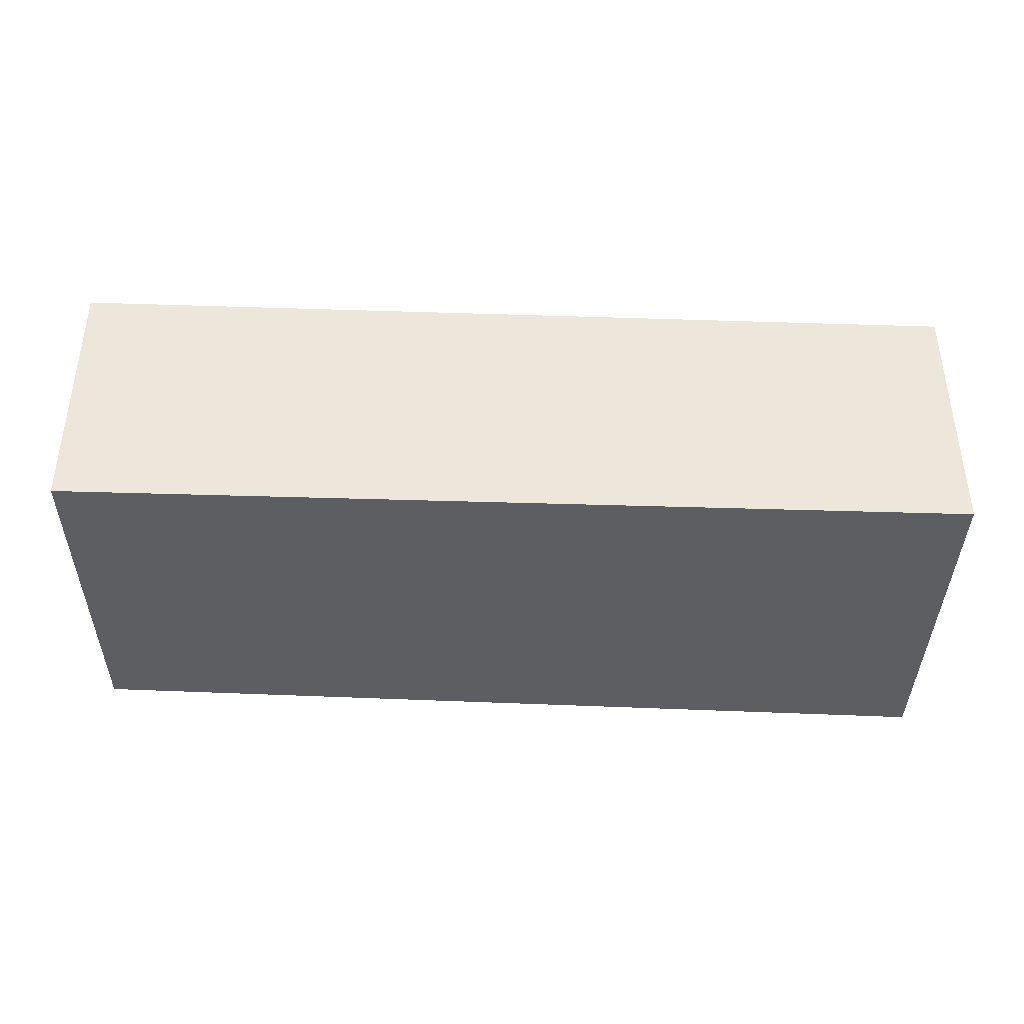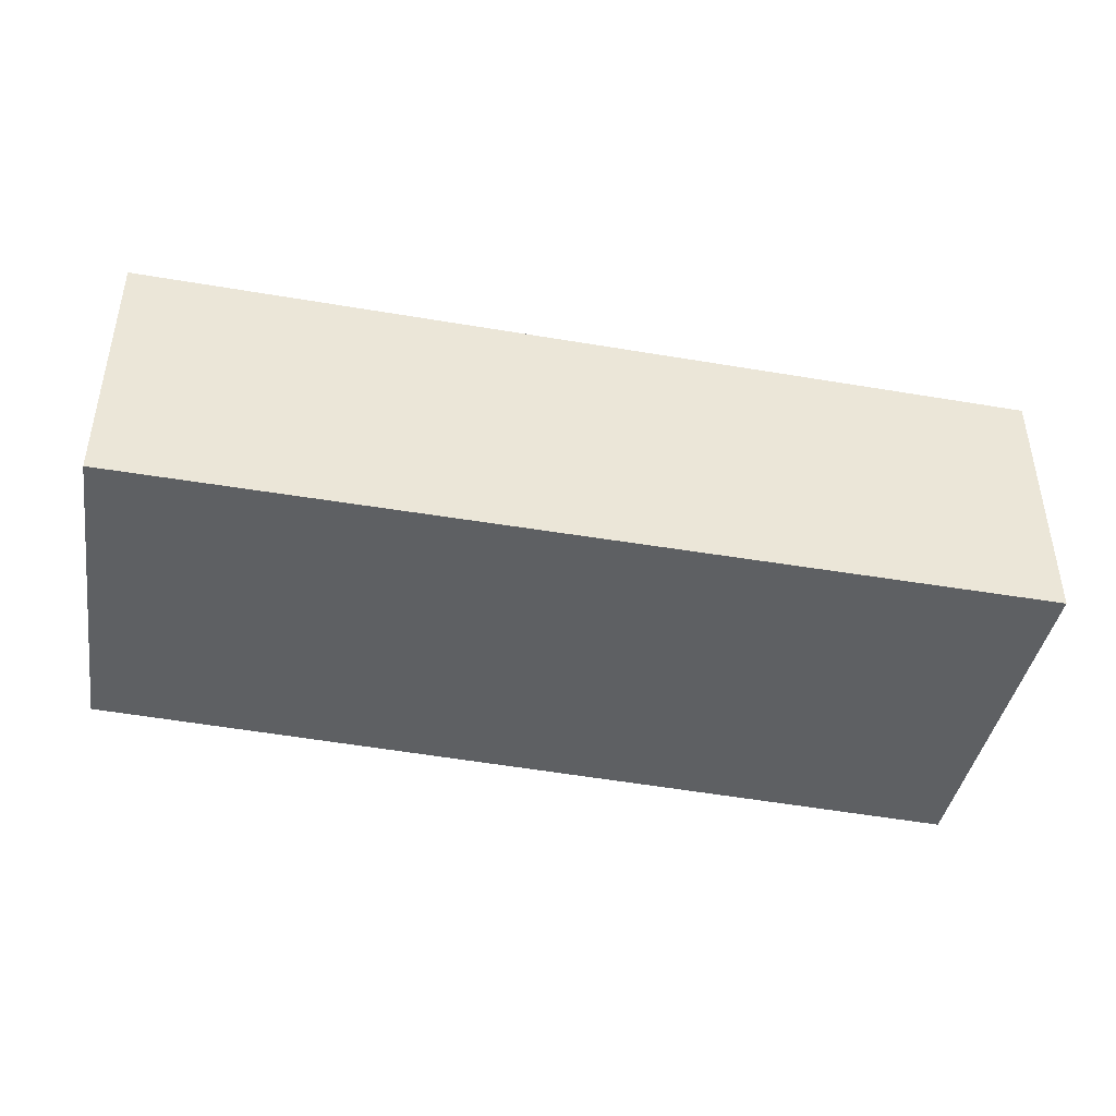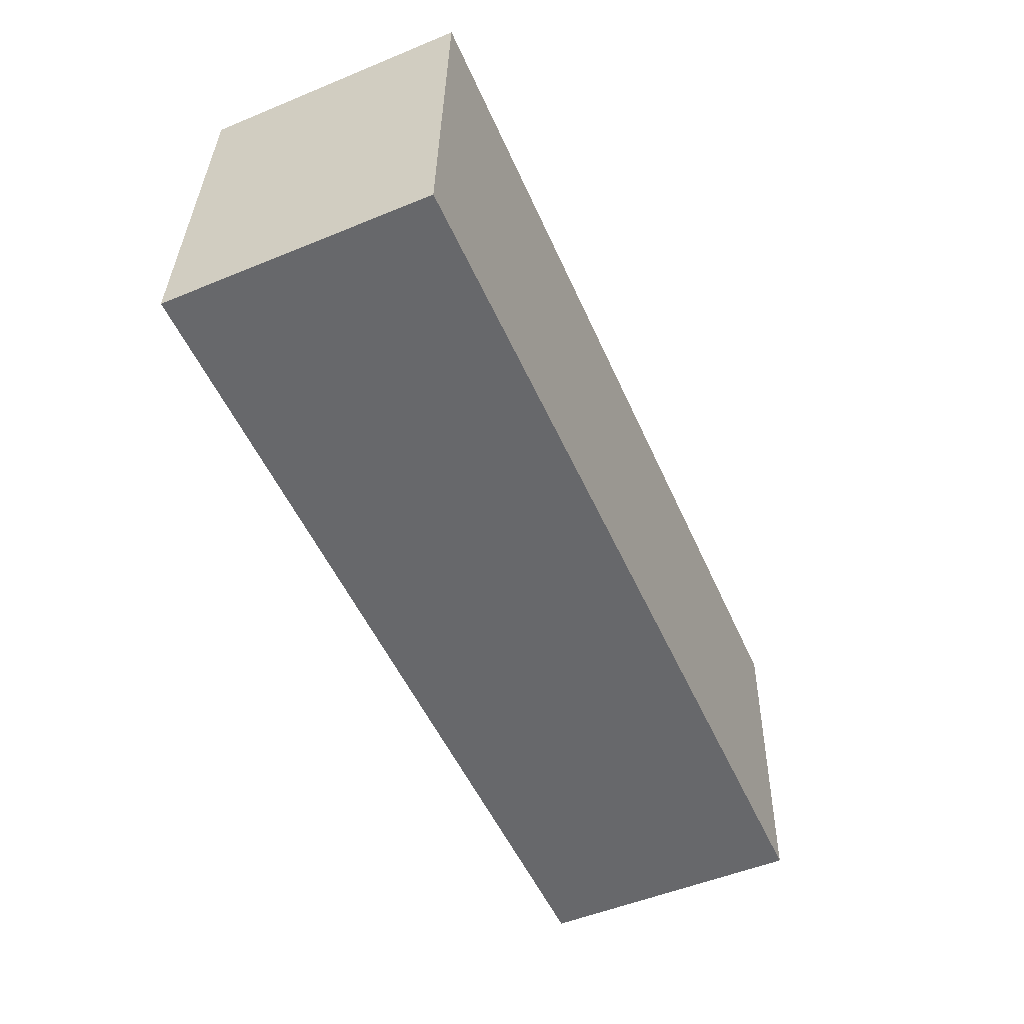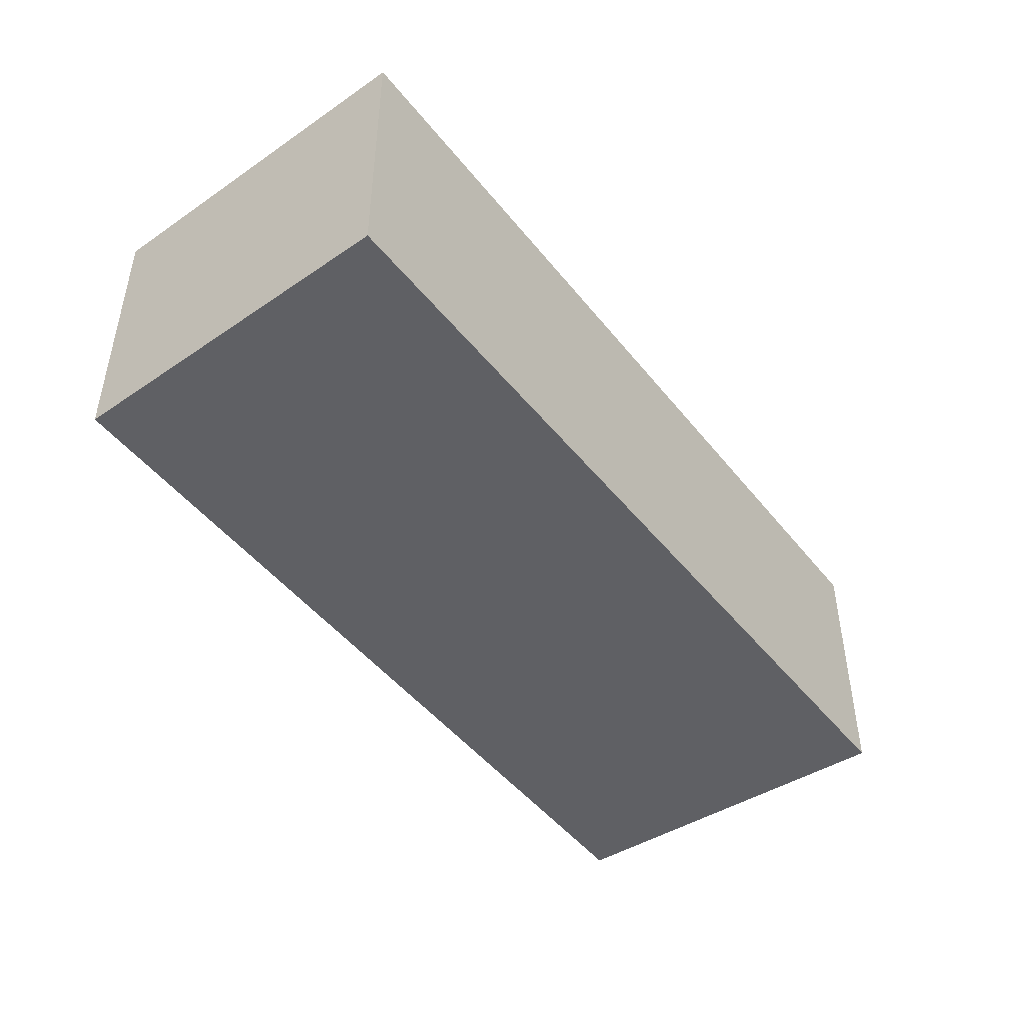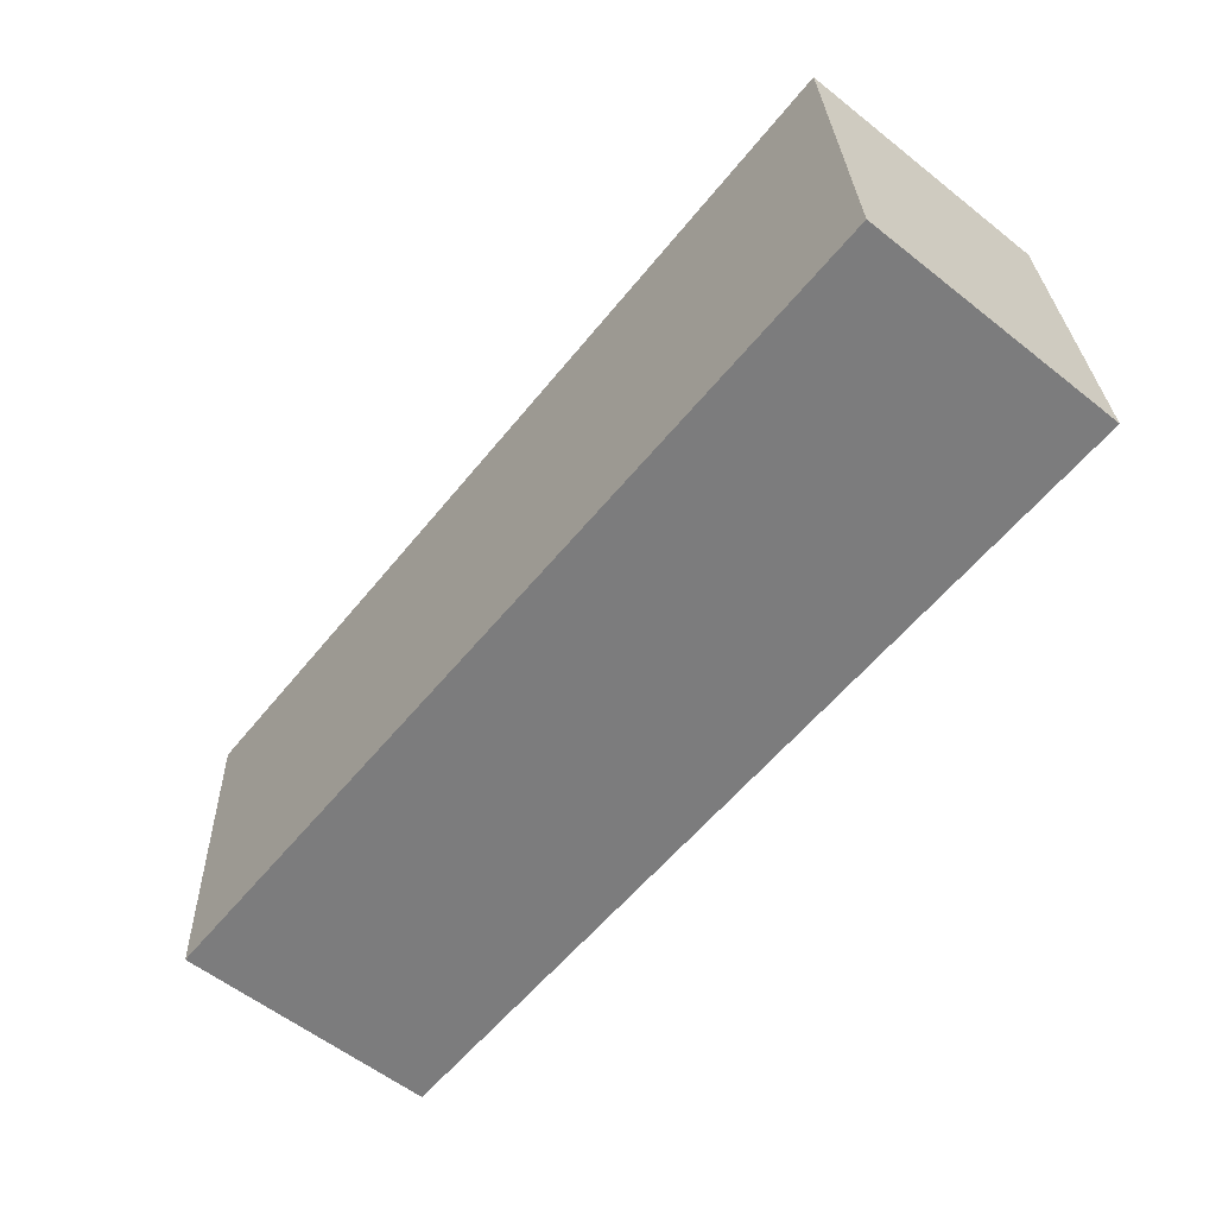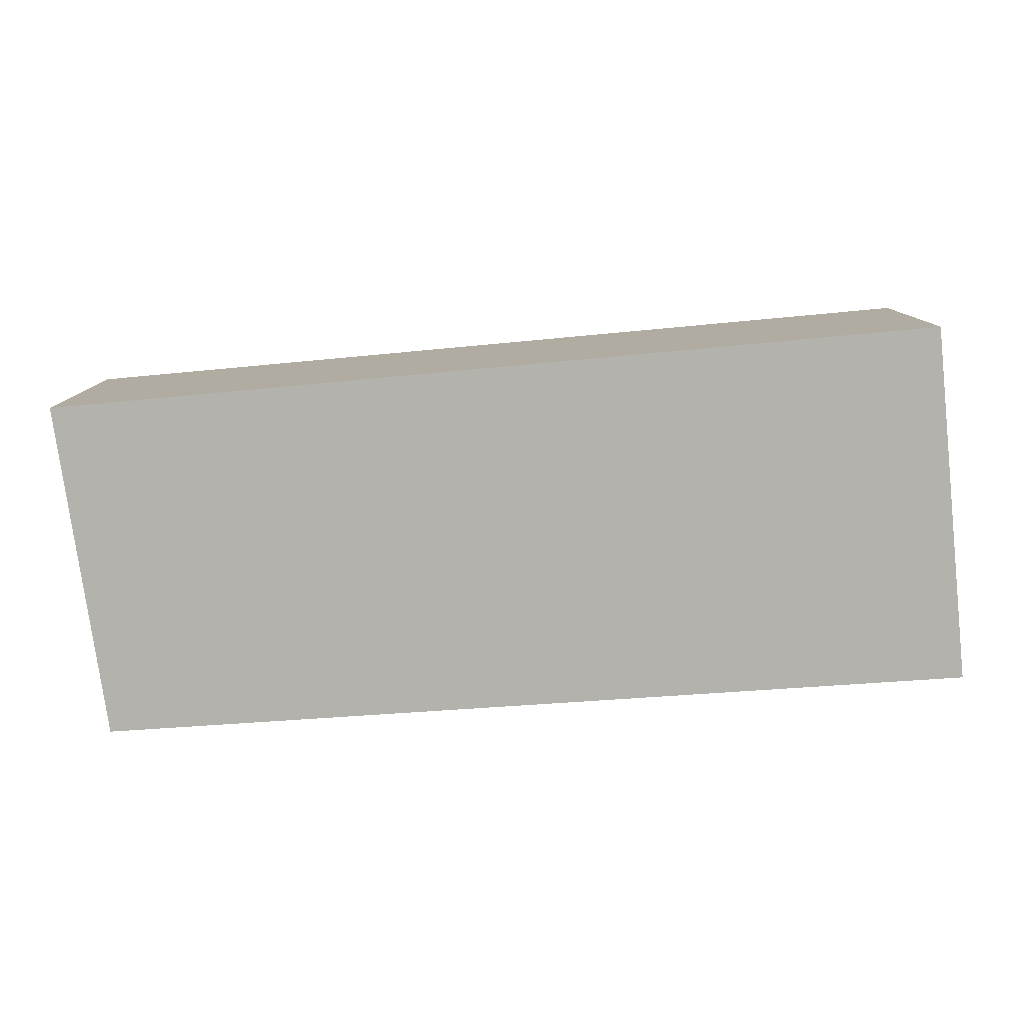
<metadata>
{"format":"obj","ext":"obj","renderer":"f3d","projection":"perspective","resolution":1024,"background":"white","views":[{"elev":-39.3,"azim":-3.5,"up":"+Y"},{"elev":-42.3,"azim":-12.8,"up":"+Y"},{"elev":-52.7,"azim":113.8,"up":"+Z"},{"elev":-44.7,"azim":-55.5,"up":"+Y"},{"elev":-59.0,"azim":51.0,"up":"+Z"},{"elev":-79.4,"azim":4.0,"up":"+Y"}]}
</metadata>
<code>
v  0.121 1.348 -1.777
v  4.664 1.348 0.1
v  4.733 1.348 -1.794
v  0 1.348 8.254e-17
v  4.664 -6.123e-18 0.1
v  4.733 1.099e-16 -1.794
v  0.121 1.088e-16 -1.777
v  0 0 0
g defaultobject
f 1 2 3
f 2 1 4
f 5 3 2
f 3 5 6
f 6 1 3
f 1 6 7
f 7 4 1
f 4 7 8
f 8 2 4
f 2 8 5
f 5 7 6
f 7 5 8

</code>
